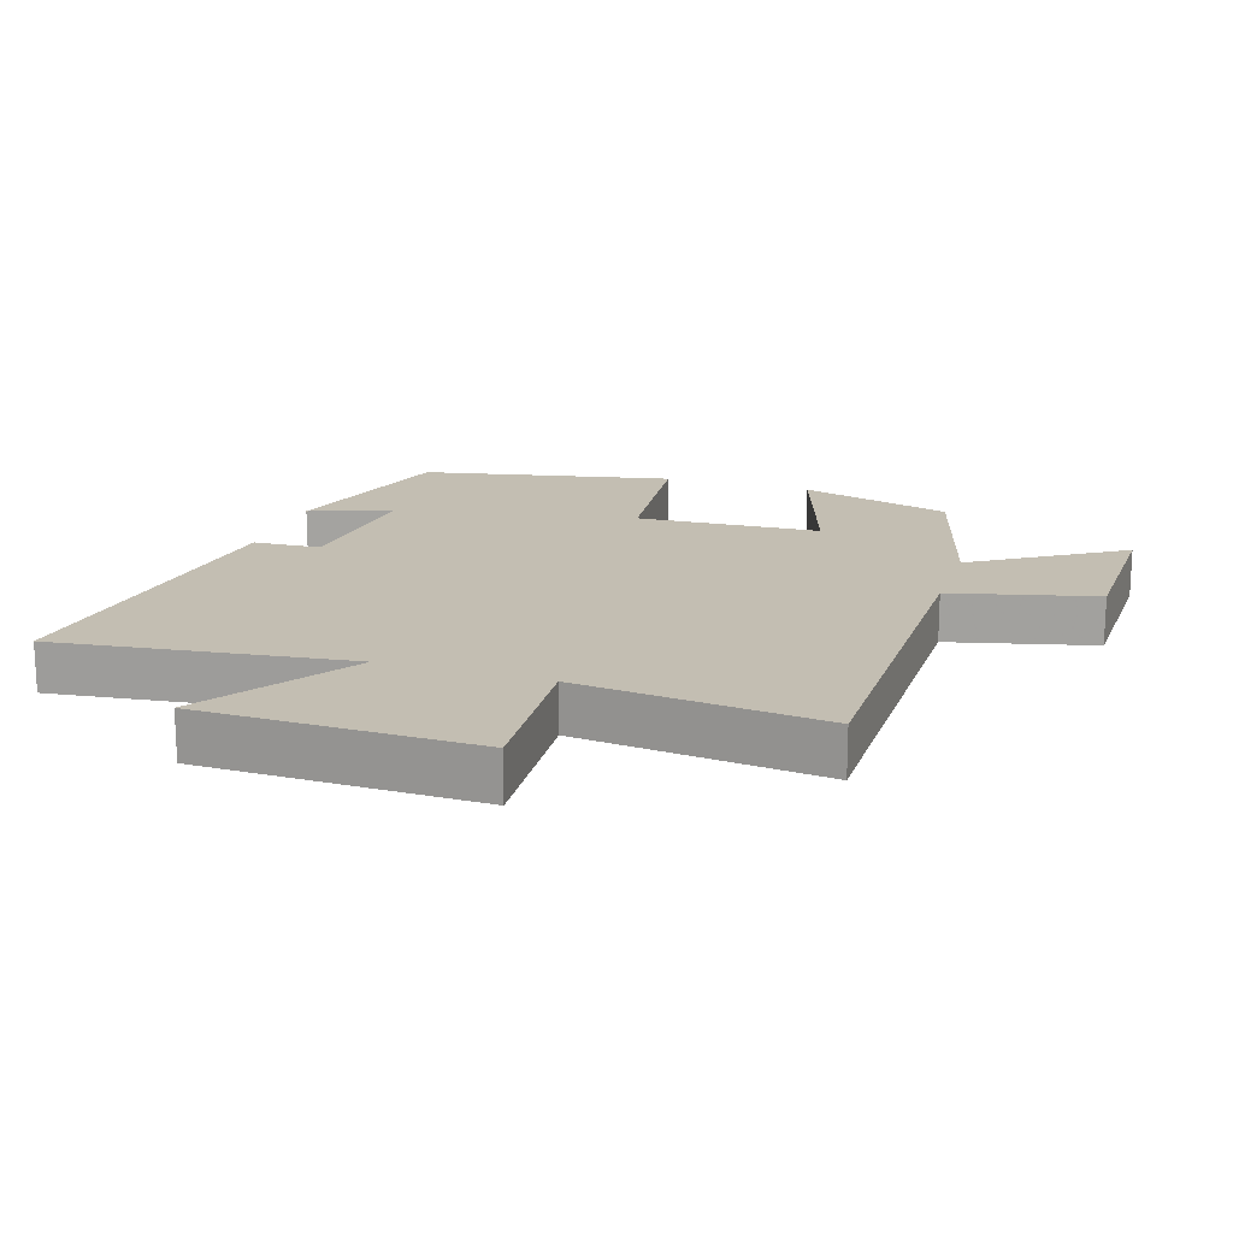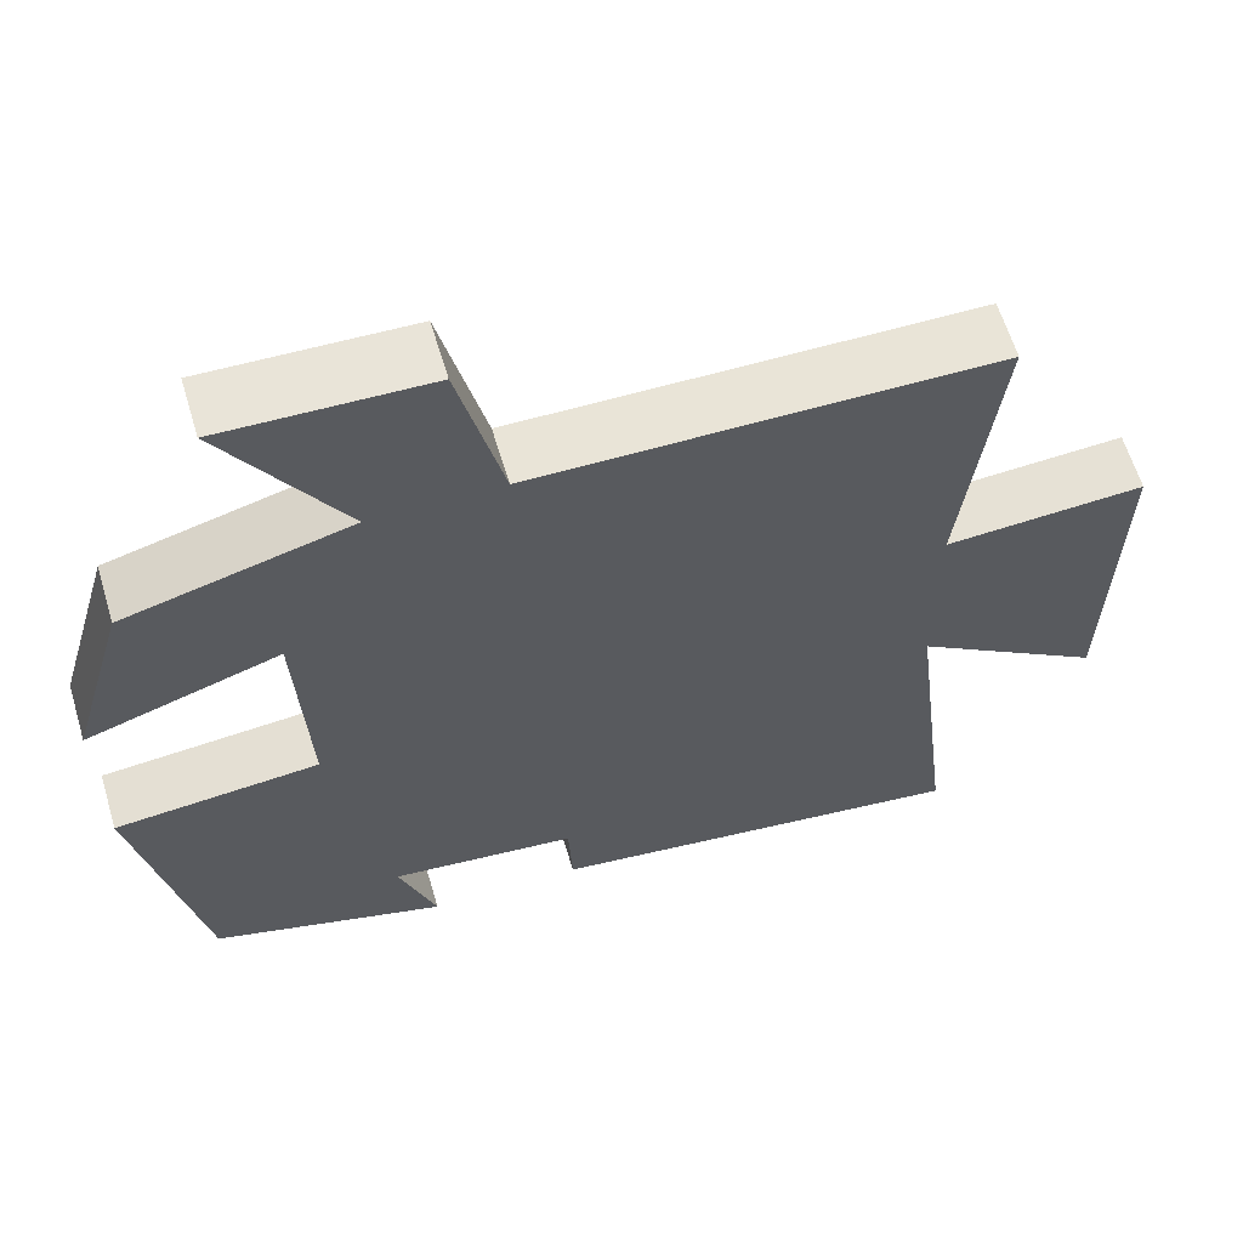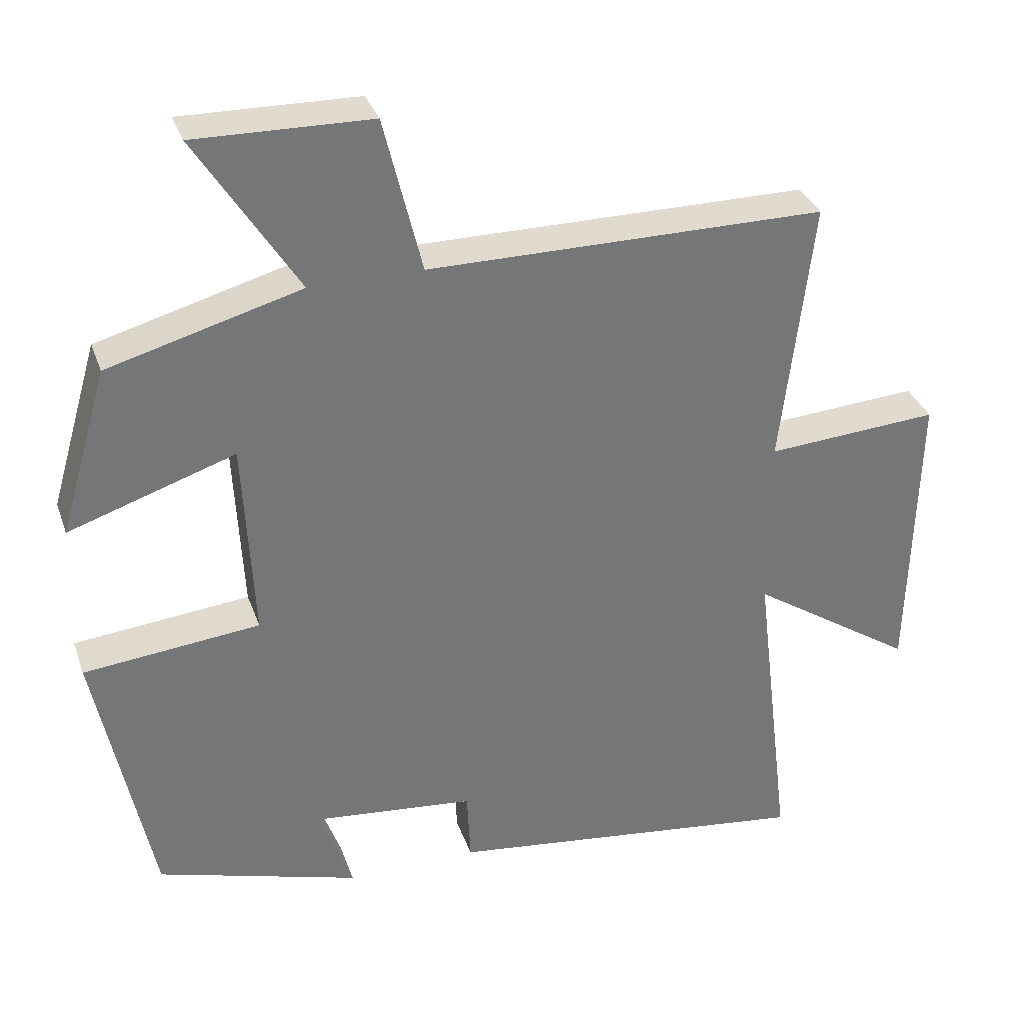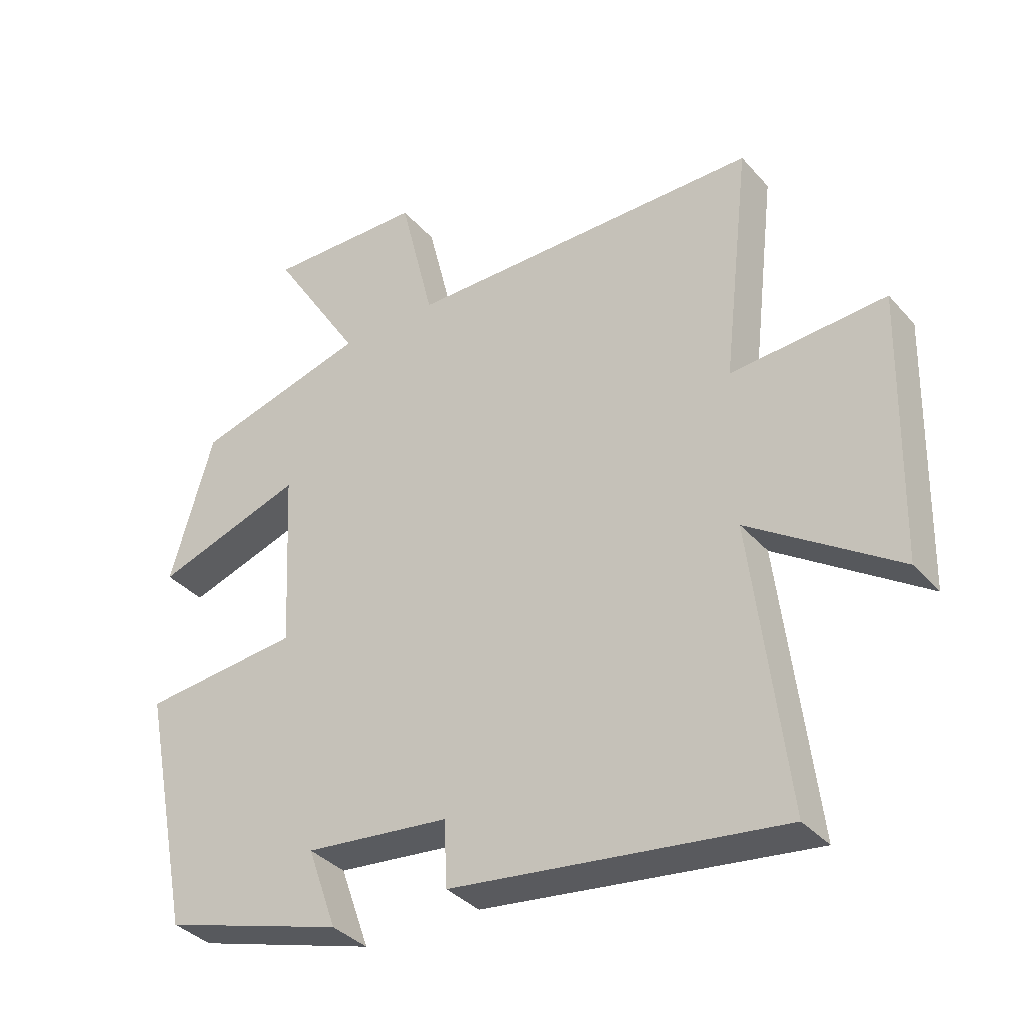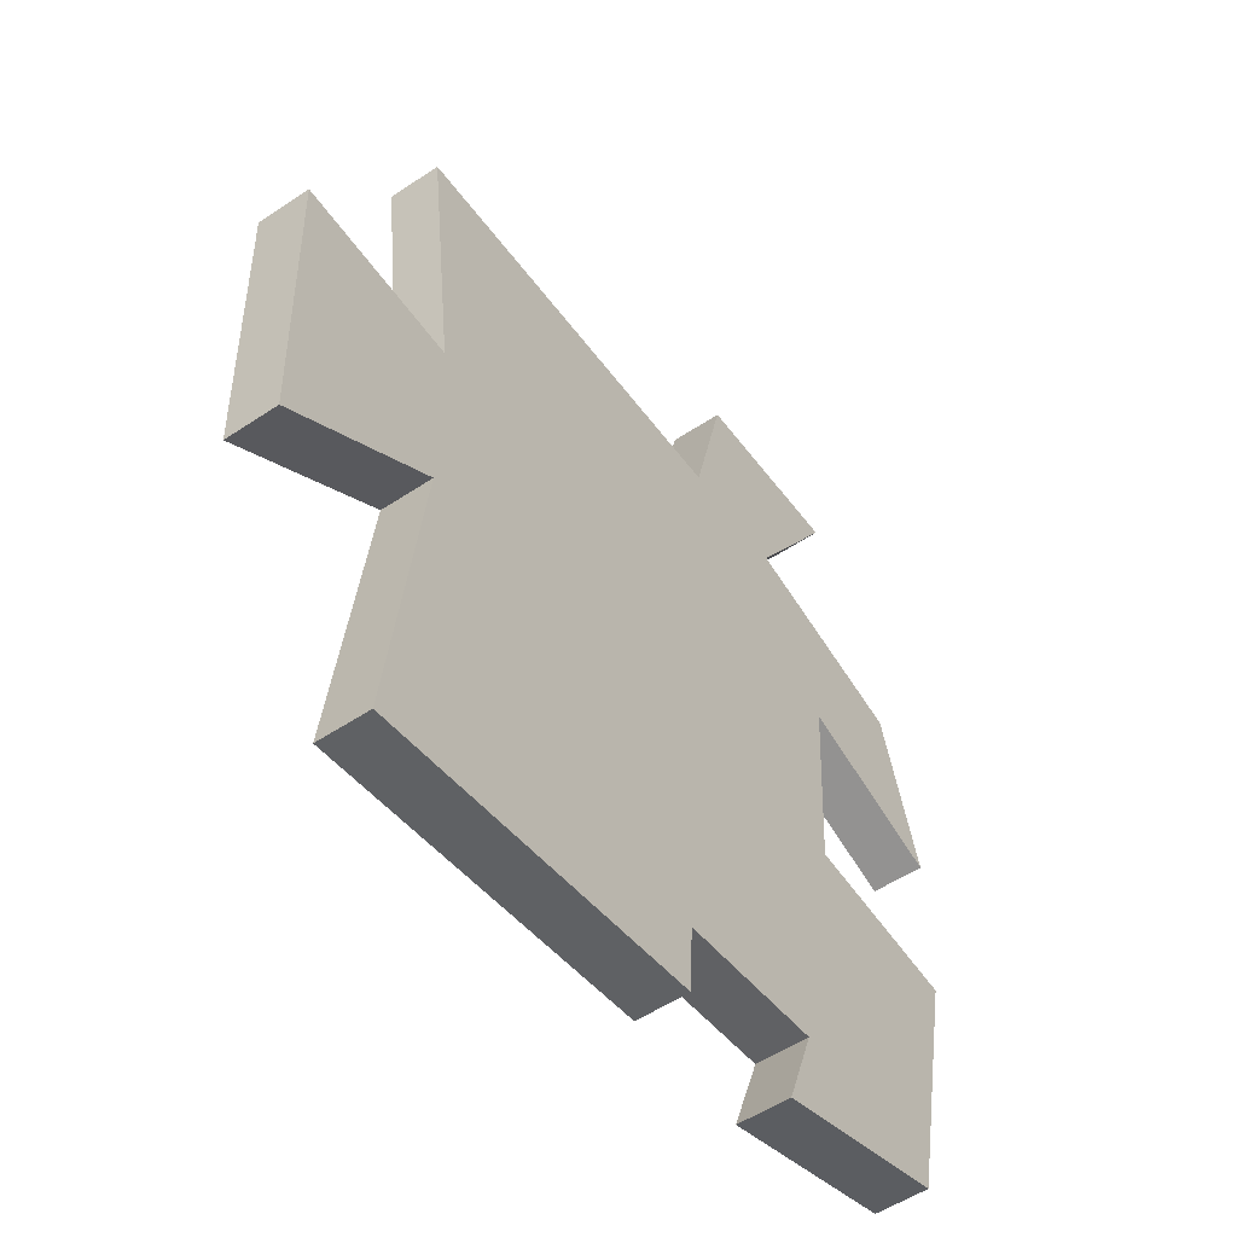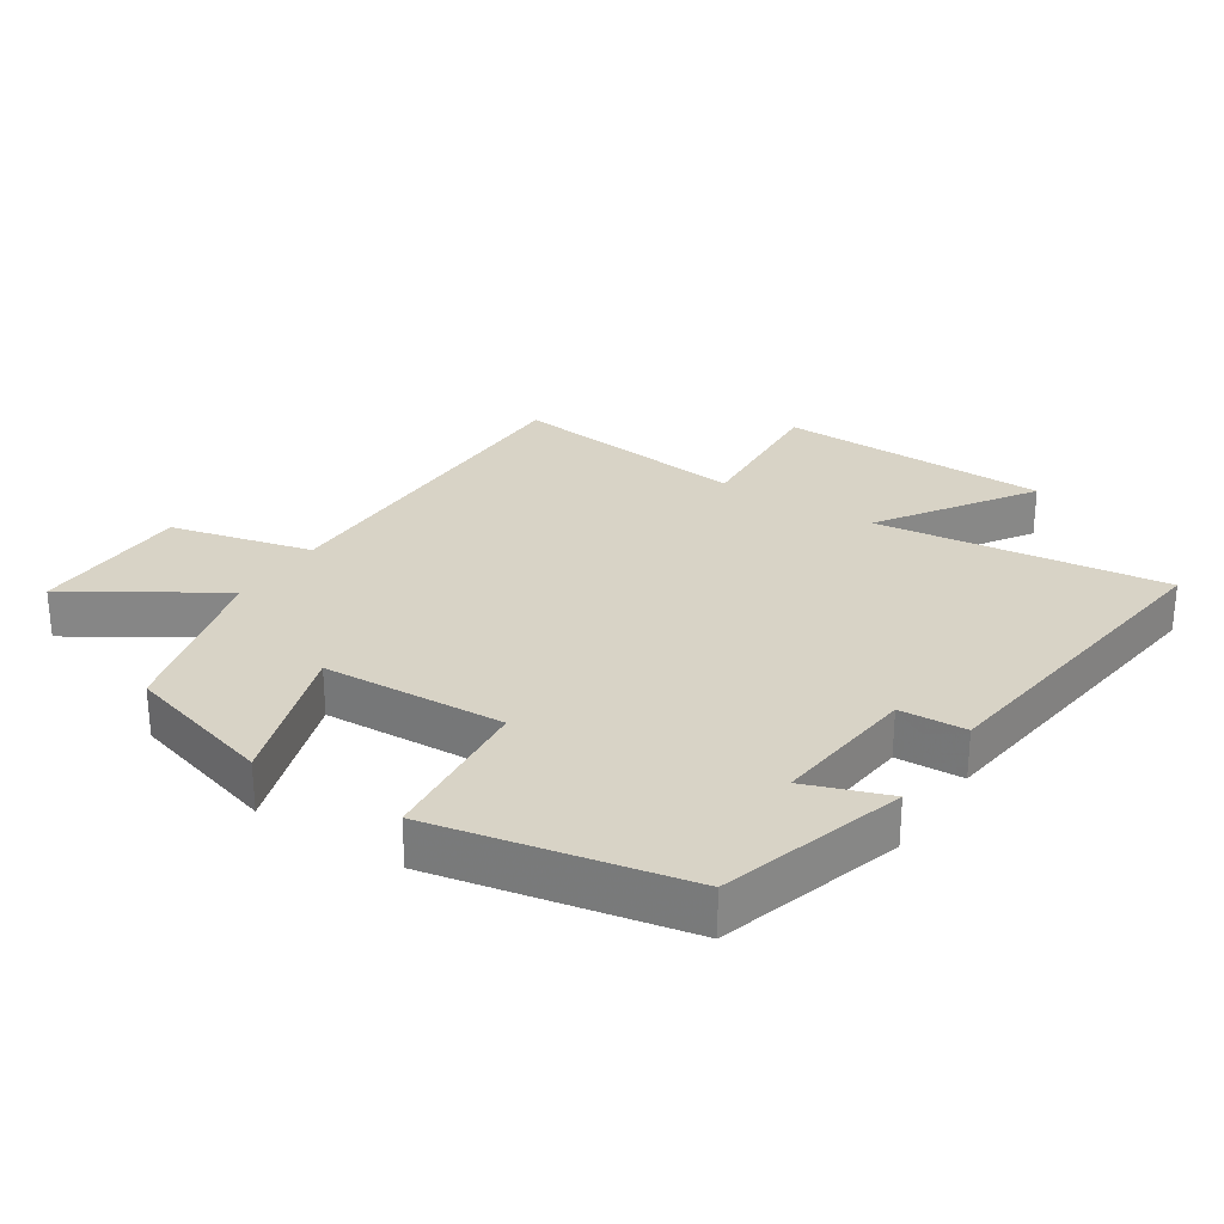
<metadata>
{"format":"obj","ext":"obj","renderer":"f3d","projection":"perspective","resolution":1024,"background":"white","views":[{"elev":17.4,"azim":-72.3,"up":"+Y"},{"elev":61.4,"azim":163.4,"up":"+Z"},{"elev":33.6,"azim":162.0,"up":"+Z"},{"elev":-36.0,"azim":-144.6,"up":"+Z"},{"elev":-53.6,"azim":-54.5,"up":"+Z"},{"elev":27.8,"azim":123.0,"up":"+Y"}]}
</metadata>
<code>
v -0.554 0.07 -0.566
v -0.5 0.07 -0.122
v -0.73 0.07 -0.276
v -0.74 0.07 0.142
v -0.5 0.07 0.126
v -0.543 0.07 0.497
v 0.009 0.07 0.5
v 0.062 0.07 0.718
v 0.306 0.07 0.724
v 0.165 0.07 0.5
v 0.433 0.07 0.427
v 0.5 0.07 0.196
v 0.269 0.07 0.272
v 0.255 0.07 -0.008
v 0.5 0.07 -0.032
v 0.423 0.07 -0.415
v 0.141 0.07 -0.5
v 0.186 0.07 -0.374
v -0.038 0.07 -0.398
v -0.043 0.07 -0.5
v -0.554 0 -0.566
v -0.5 0 -0.122
v -0.73 0 -0.276
v -0.74 0 0.142
v -0.5 0 0.126
v -0.543 0 0.497
v 0.009 0 0.5
v 0.062 0 0.718
v 0.306 0 0.724
v 0.165 0 0.5
v 0.433 0 0.427
v 0.5 0 0.196
v 0.269 0 0.272
v 0.255 0 -0.008
v 0.5 0 -0.032
v 0.423 0 -0.415
v 0.141 0 -0.5
v 0.186 0 -0.374
v -0.038 0 -0.398
v -0.043 0 -0.5
f 19 20 1 2
f 18 19 2
f 15 16 17 18
f 14 15 18 2
f 13 14 2
f 10 11 12 13
f 10 13 2
f 7 8 9 10
f 5 6 7 10
f 5 10 2 3
f 3 4 5
f 22 21 40 39
f 22 39 38
f 38 37 36 35
f 22 38 35 34
f 22 34 33
f 33 32 31 30
f 22 33 30
f 30 29 28 27
f 30 27 26 25
f 23 22 30 25
f 25 24 23
f 1 21 22 2
f 2 22 23 3
f 3 23 24 4
f 4 24 25 5
f 5 25 26 6
f 6 26 27 7
f 7 27 28 8
f 8 28 29 9
f 9 29 30 10
f 10 30 31 11
f 11 31 32 12
f 12 32 33 13
f 13 33 34 14
f 14 34 35 15
f 15 35 36 16
f 16 36 37 17
f 17 37 38 18
f 18 38 39 19
f 19 39 40 20
f 20 40 21 1

</code>
